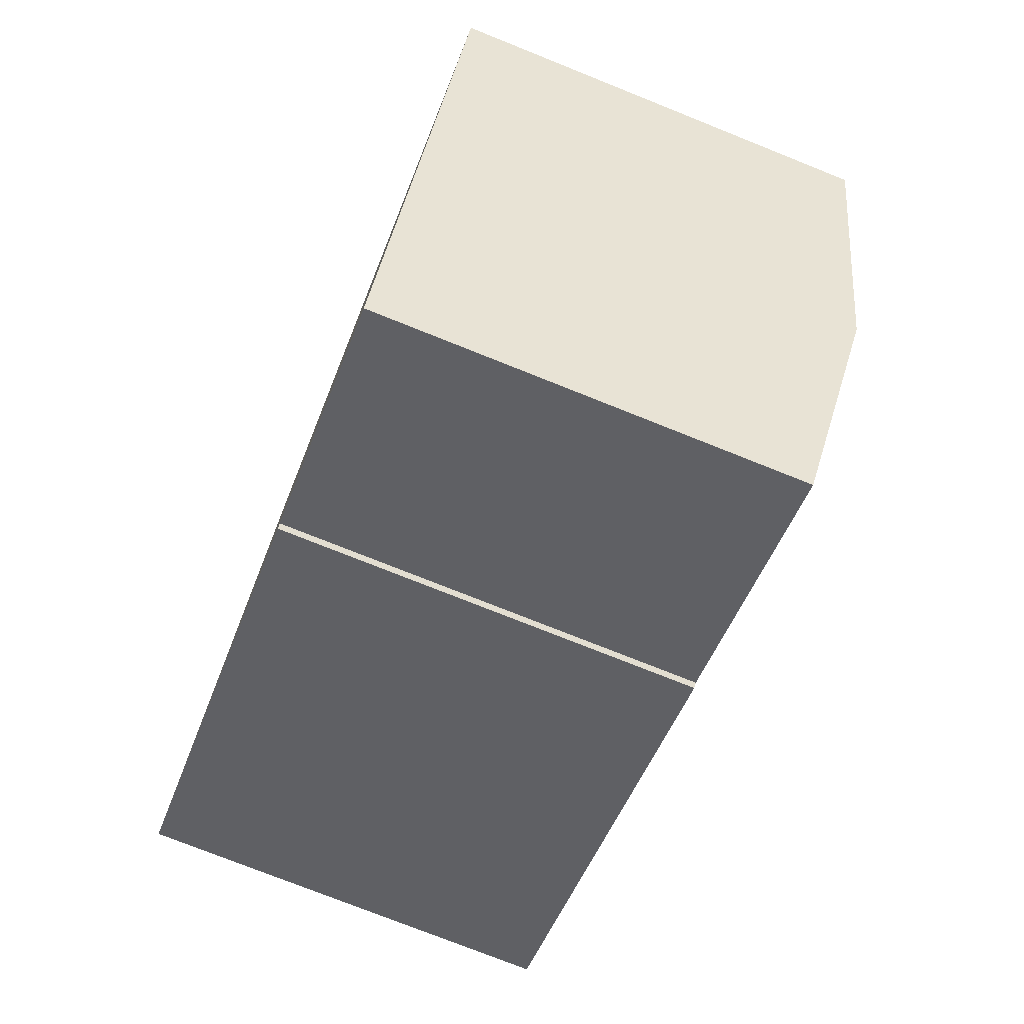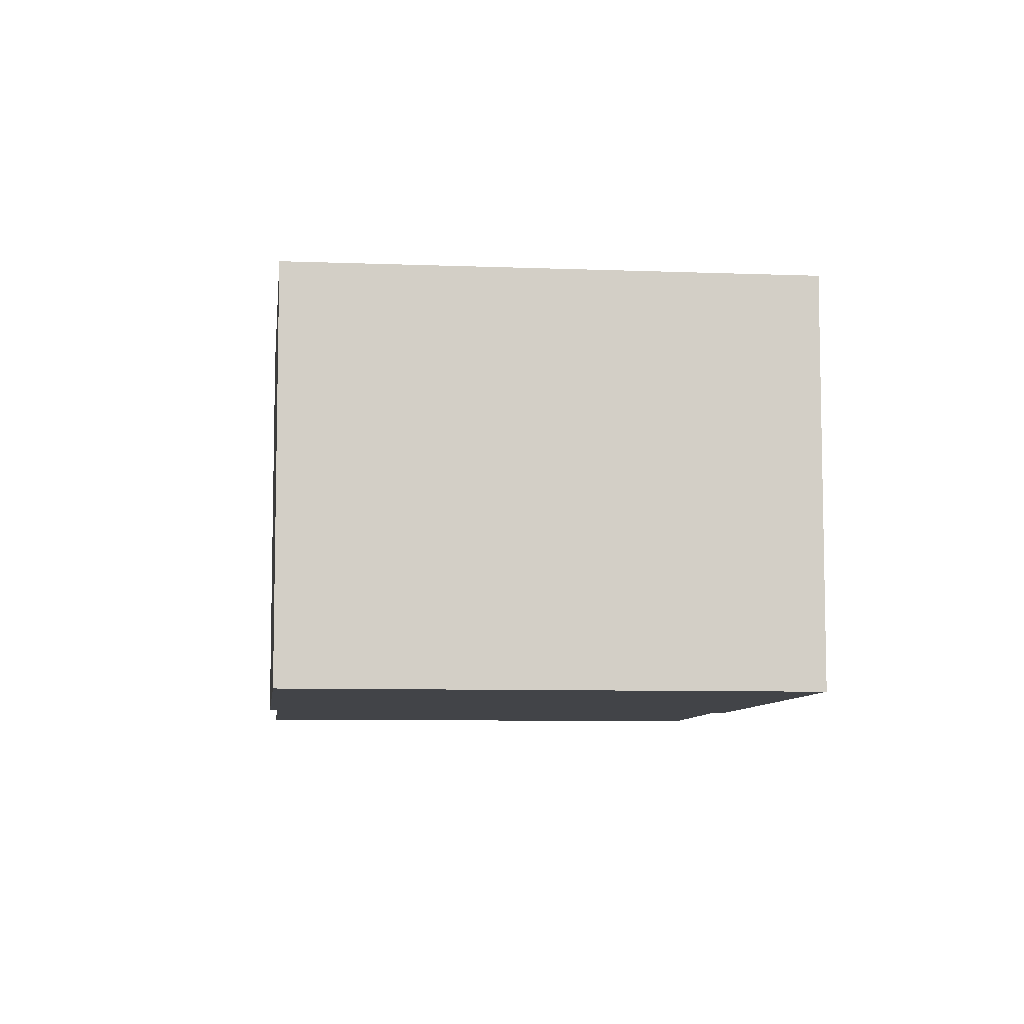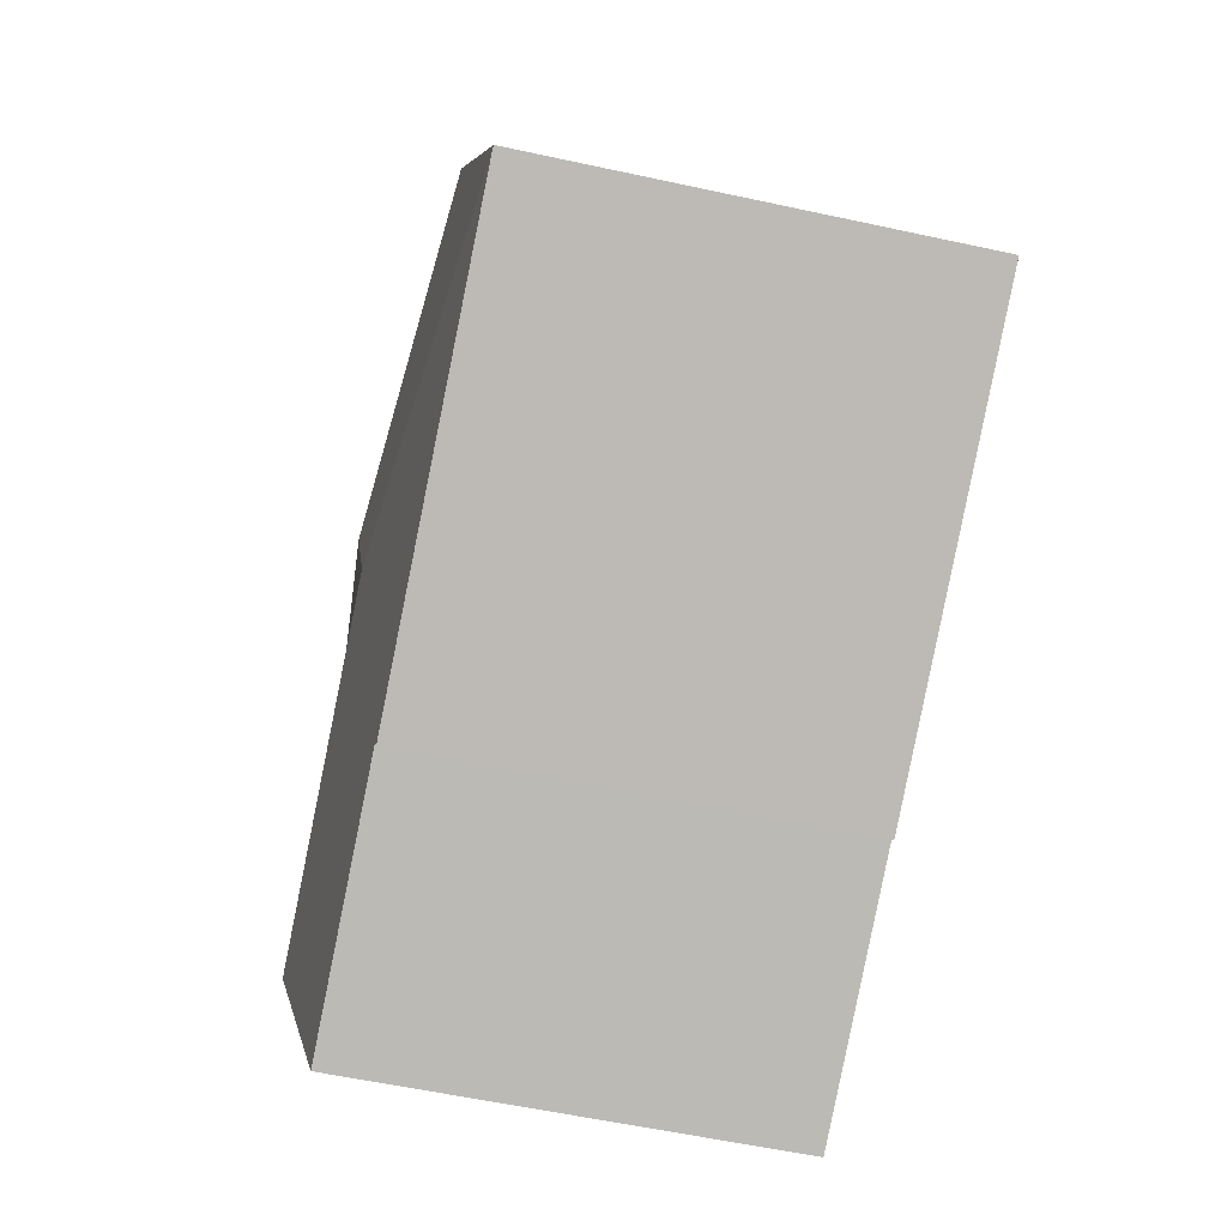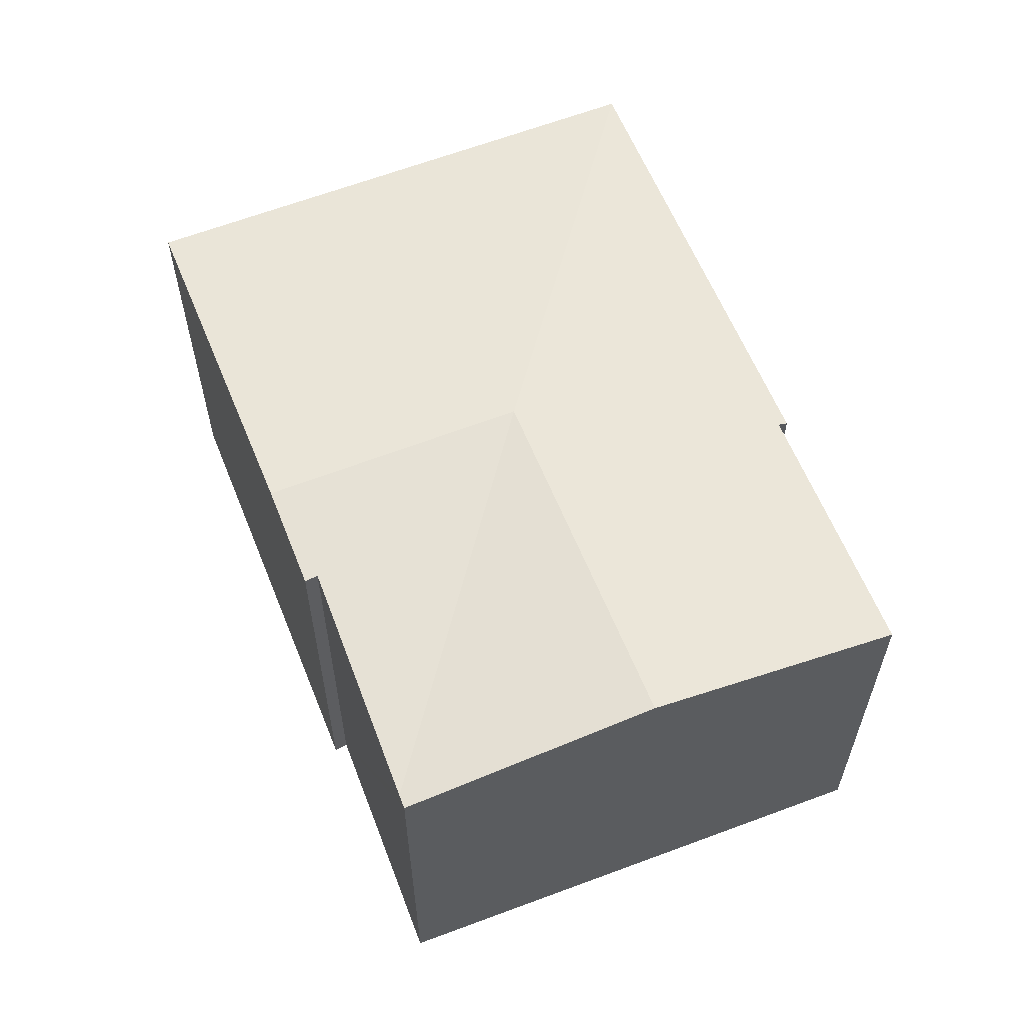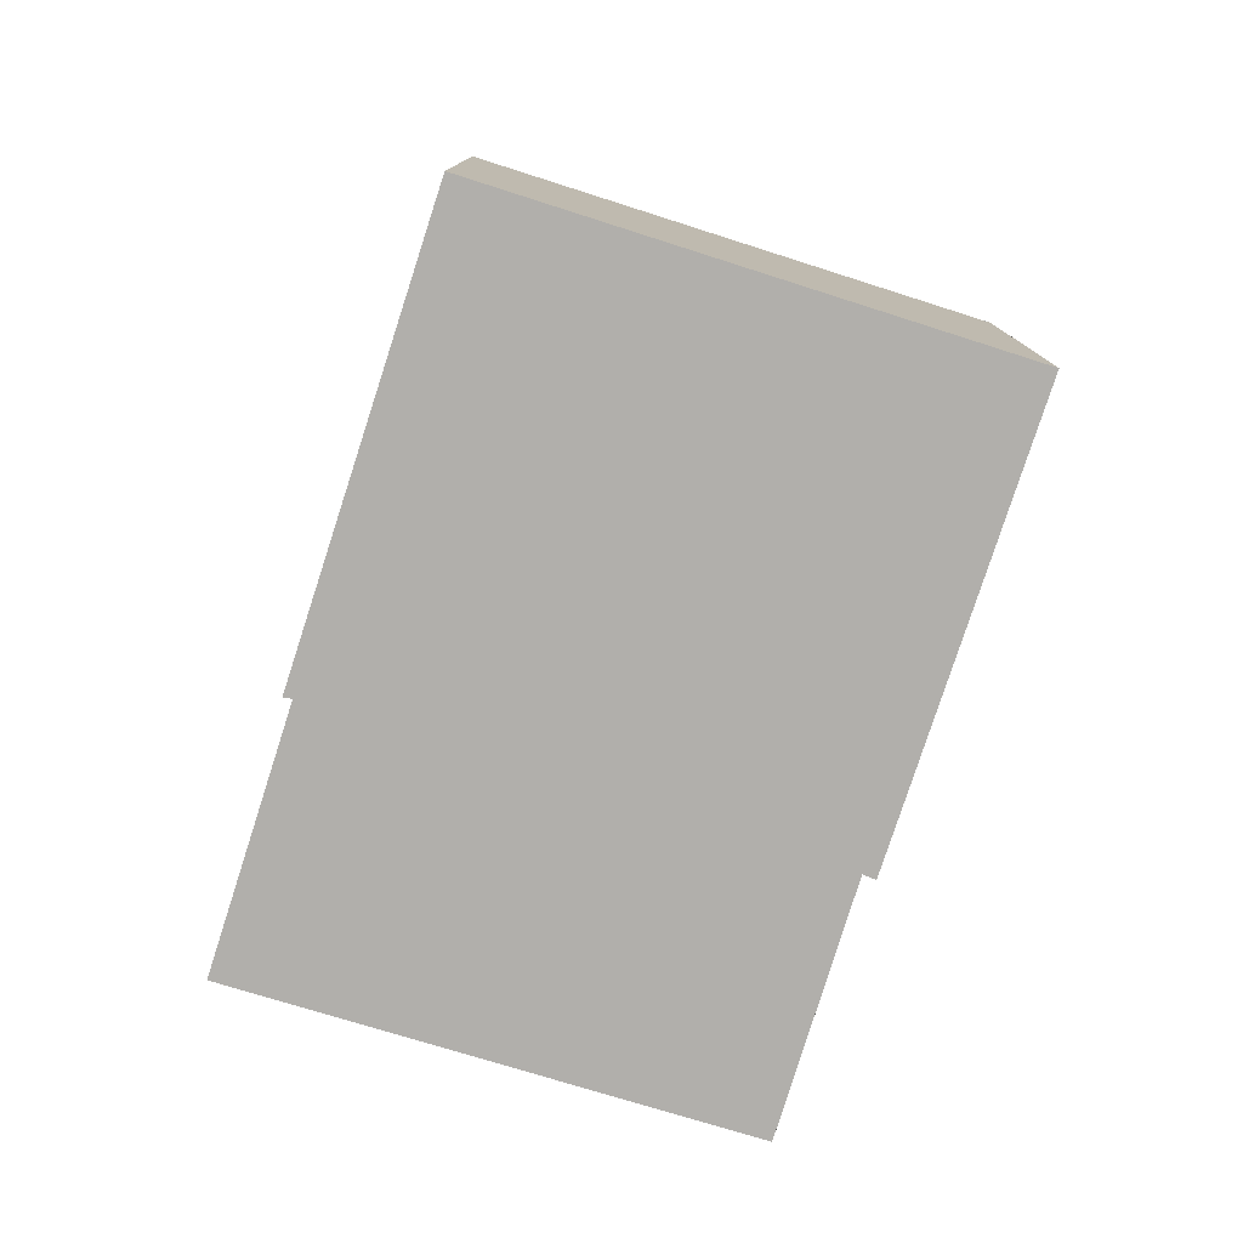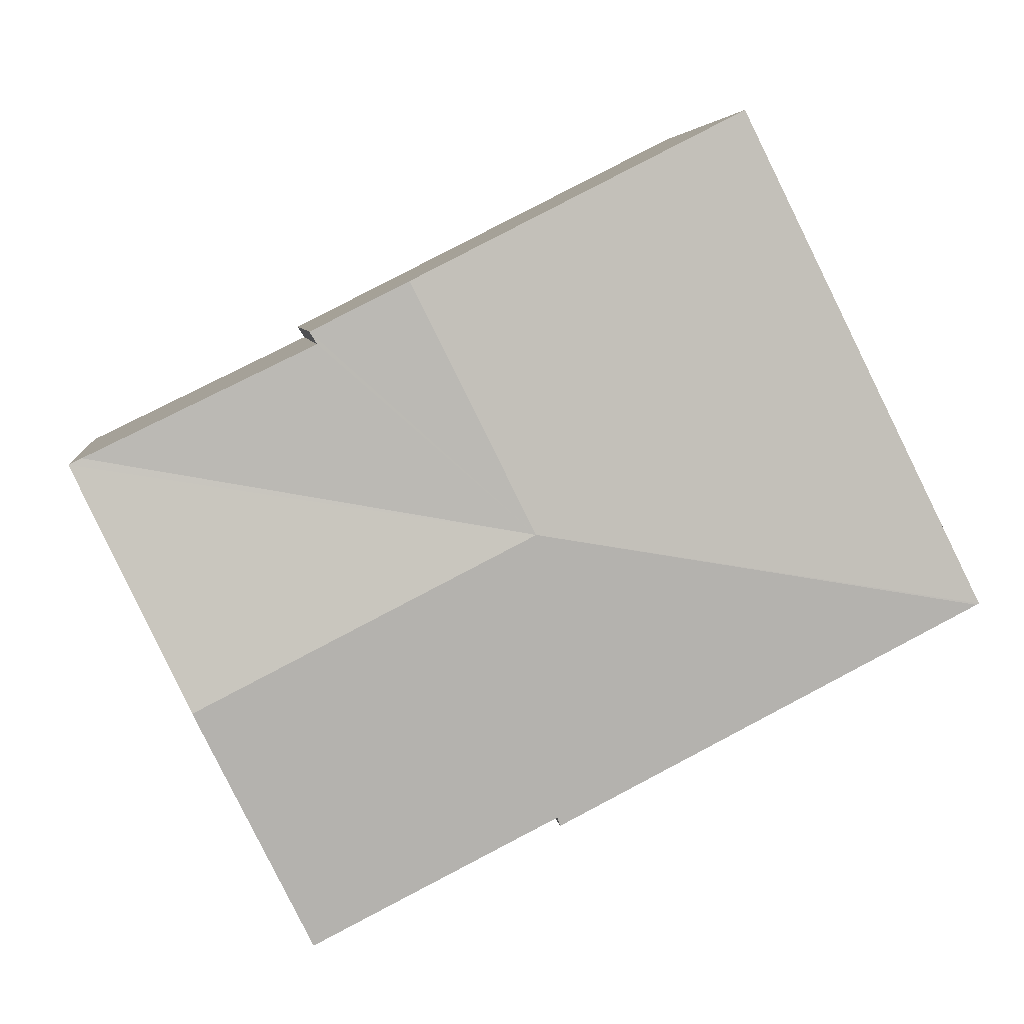
<metadata>
{"format":"obj","ext":"obj","renderer":"f3d","projection":"perspective","resolution":1024,"background":"white","views":[{"elev":-75.5,"azim":68.2,"up":"+Z"},{"elev":-7.8,"azim":-69.7,"up":"+Y"},{"elev":-57.0,"azim":-102.8,"up":"+Z"},{"elev":60.9,"azim":94.9,"up":"+Y"},{"elev":-78.3,"azim":-81.1,"up":"+Y"},{"elev":5.1,"azim":173.4,"up":"+Z"}]}
</metadata>
<code>
v  7.54 7.529 1.287
v  15 7.066 2.449
v  13.08 7.529 -1.522
v  14.78 7.067 2.552
v  0.044 7.05 -0.022
v  7.127 7.065 -3.459
v  7.077 7.049 -3.604
v  11.16 7.066 -5.492
v  0 7.047 4.315e-16
v  9.575 7.529 5.362
v  4.066 7.047 8.142
v  11.16 7.39 4.562
v  11.04 7.392 4.365
v  0 0 0
v  4.066 -4.986e-16 8.142
v  11.16 -2.793e-16 4.562
v  9.575 -3.283e-16 5.362
v  11.04 -2.673e-16 4.365
v  15 -1.5e-16 2.449
v  14.78 -1.563e-16 2.552
v  11.16 3.363e-16 -5.492
v  13.08 9.32e-17 -1.522
v  7.127 2.118e-16 -3.459
v  0.044 1.347e-18 -0.022
v  7.077 2.207e-16 -3.604
g defaultobject
f 1 2 3
f 2 1 4
f 5 6 7
f 6 5 3
f 3 5 1
f 3 8 6
f 1 5 9
f 10 9 11
f 9 10 1
f 12 1 10
f 1 12 13
f 4 1 13
f 14 11 9
f 11 14 15
f 15 10 11
f 10 15 12
f 12 15 16
f 16 15 17
f 18 4 13
f 4 18 2
f 2 18 19
f 19 18 20
f 12 18 13
f 18 12 16
f 19 3 2
f 3 19 8
f 8 19 21
f 21 19 22
f 21 6 8
f 6 21 23
f 5 14 9
f 14 5 7
f 14 7 24
f 24 7 25
f 23 7 6
f 7 23 25
f 25 23 24
f 14 17 15
f 17 14 16
f 16 14 18
f 18 14 20
f 20 14 19
f 19 14 22
f 22 14 23
f 22 23 21
f 23 14 24

</code>
